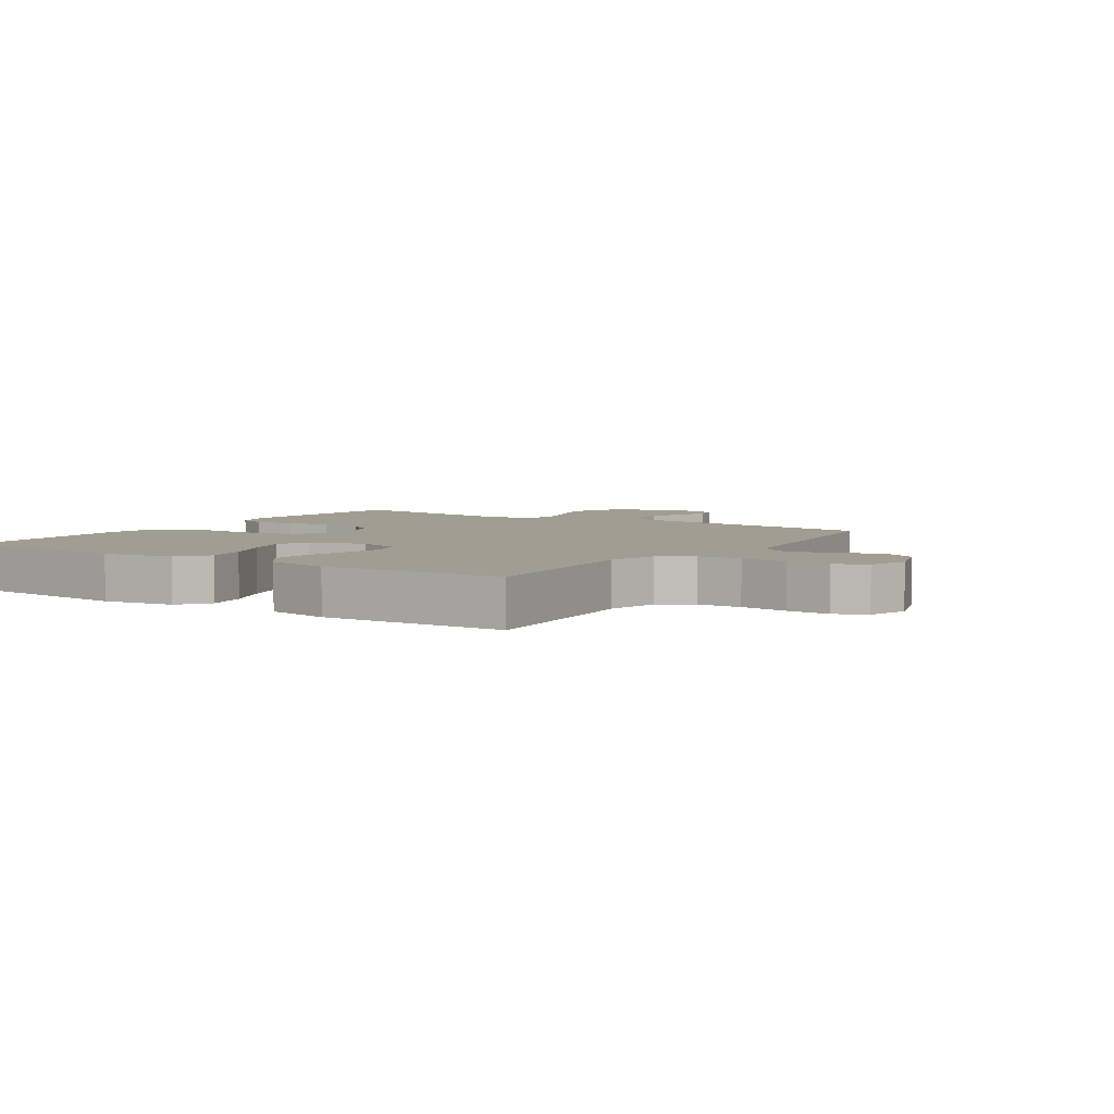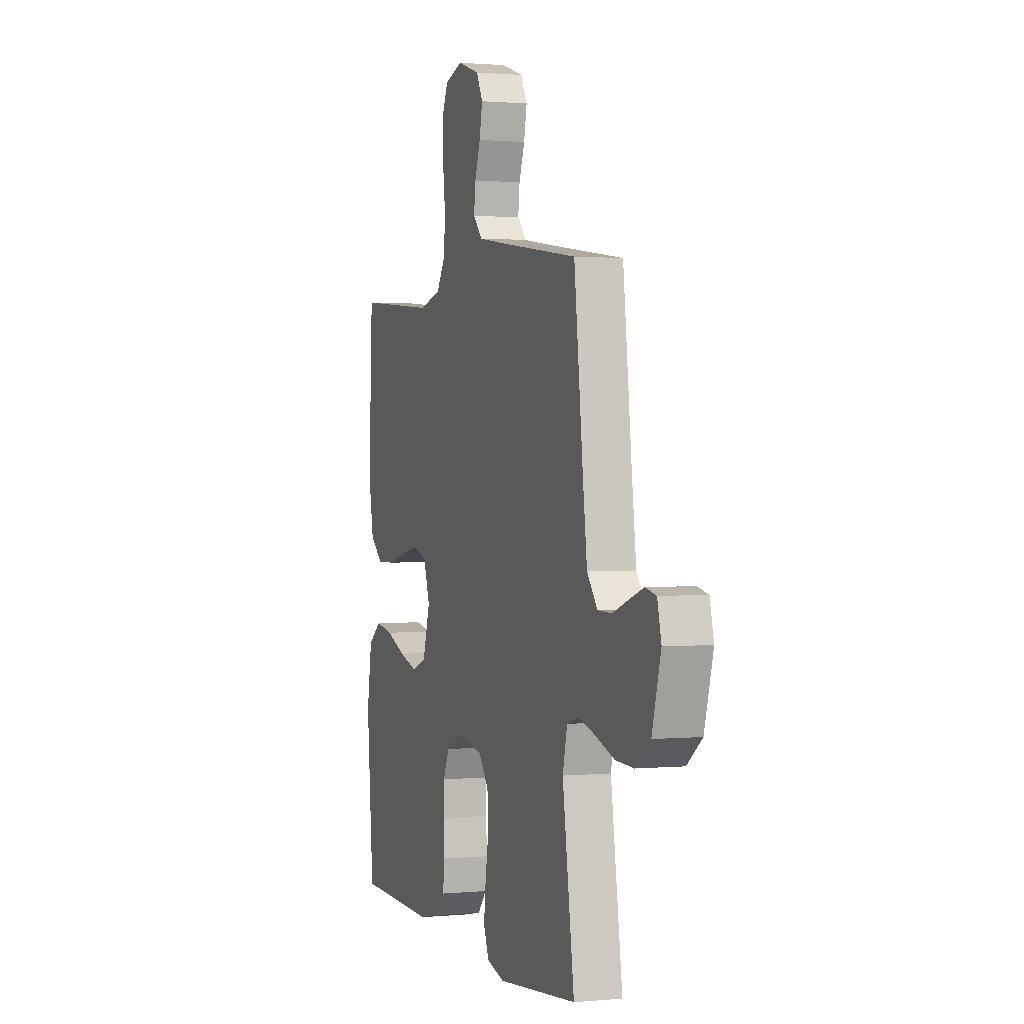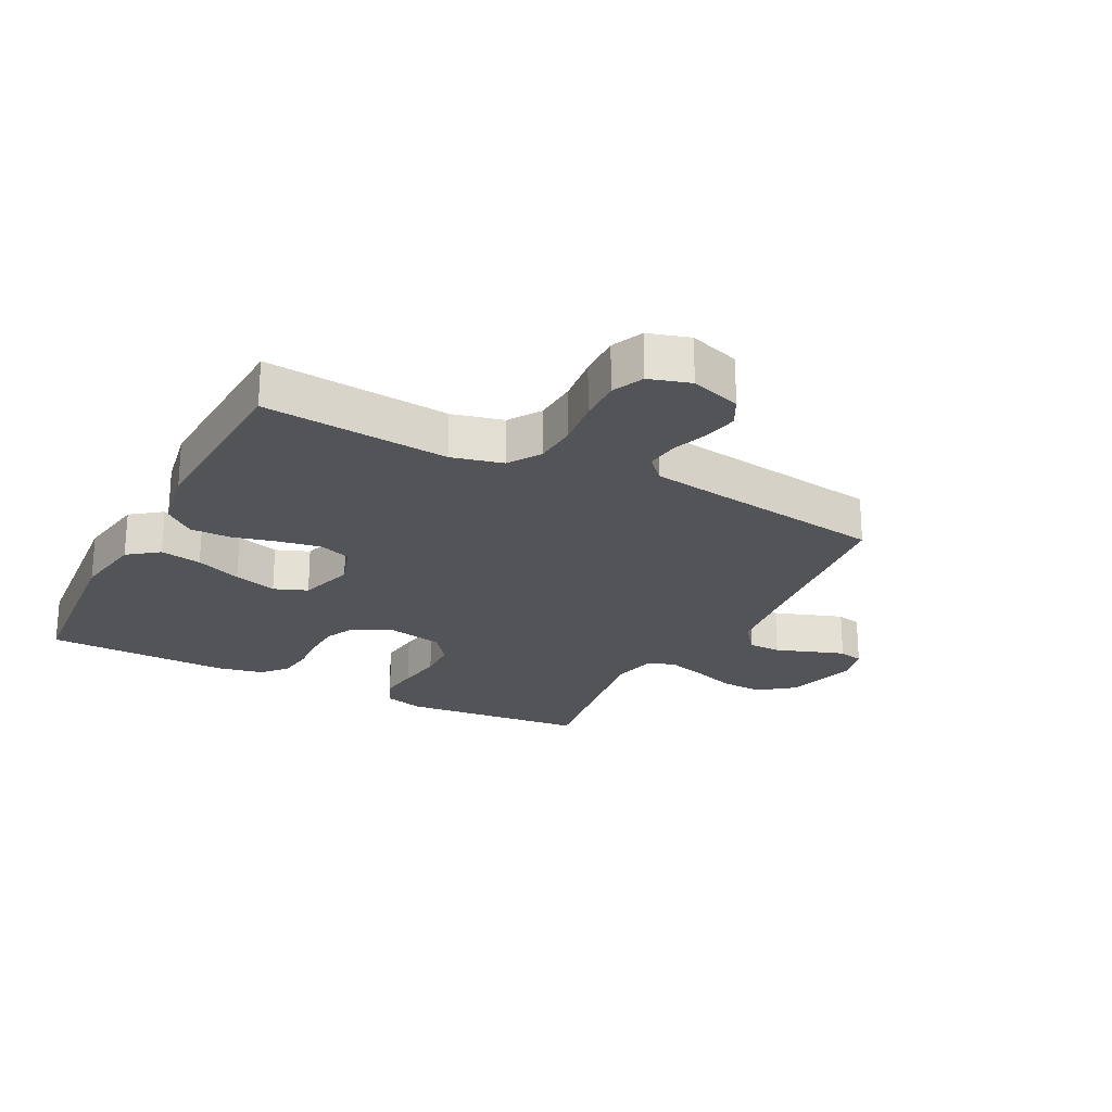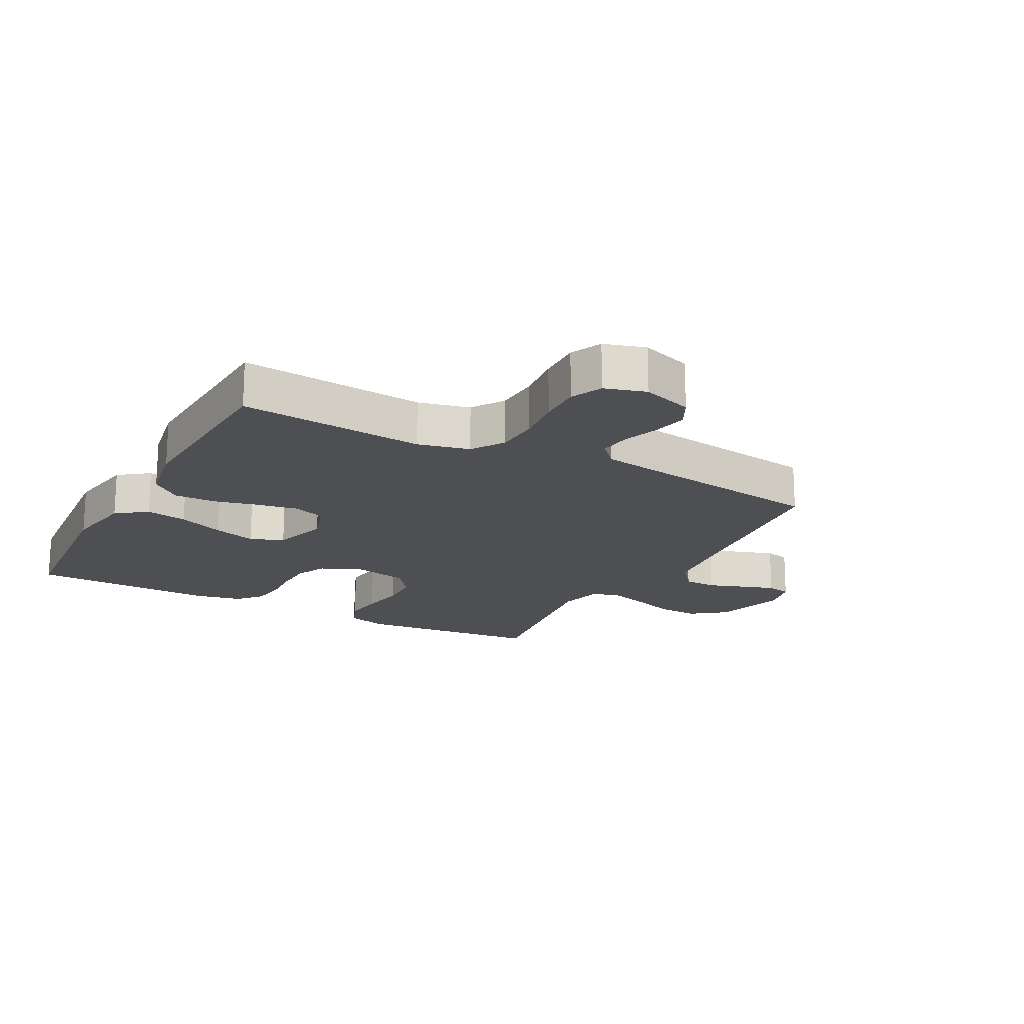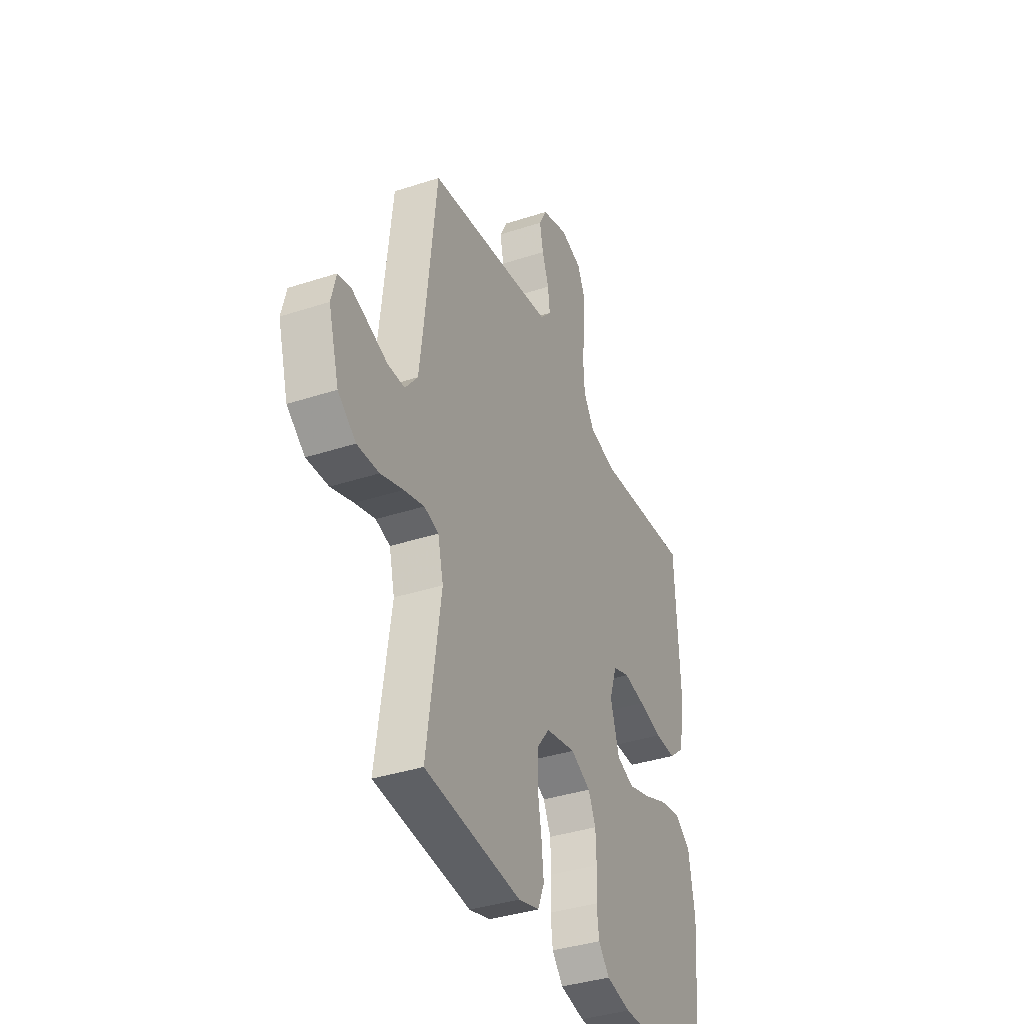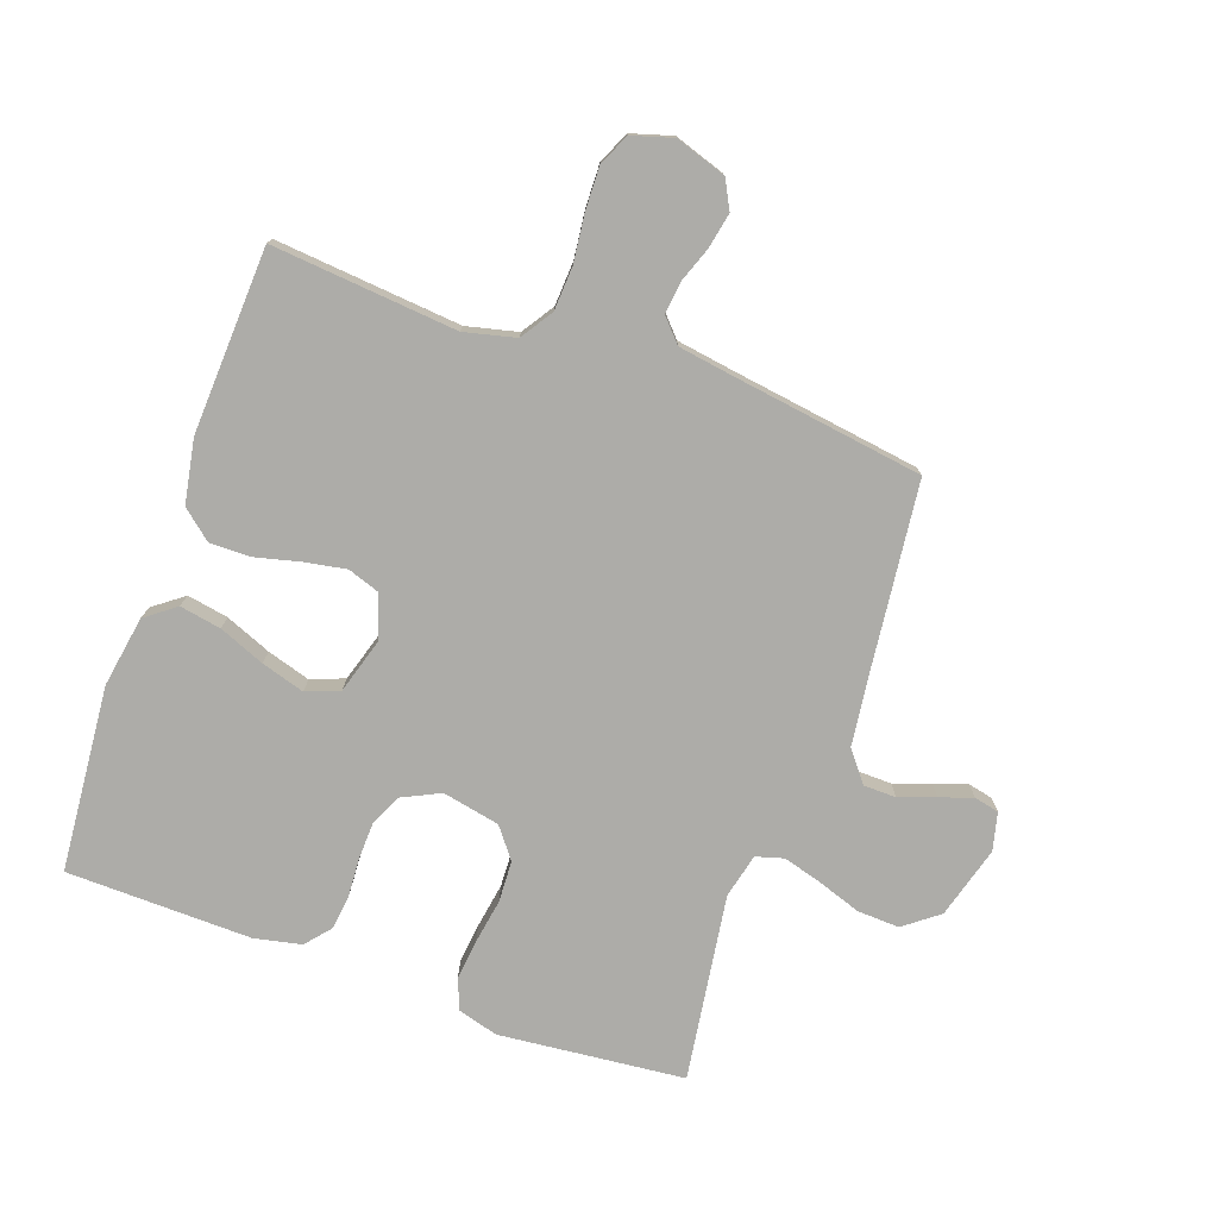
<metadata>
{"format":"obj","ext":"obj","renderer":"f3d","projection":"perspective","resolution":1024,"background":"white","views":[{"elev":4.8,"azim":-56.3,"up":"+Y"},{"elev":1.1,"azim":71.1,"up":"+Z"},{"elev":-23.3,"azim":-27.3,"up":"+Y"},{"elev":-18.2,"azim":-28.3,"up":"+Y"},{"elev":-37.4,"azim":112.8,"up":"+Z"},{"elev":-76.7,"azim":-19.6,"up":"+Y"}]}
</metadata>
<code>
v 0.5 0.07 0.5
v 0.534 0.07 0.2
v 0.549 0.07 0.081
v 0.588 0.07 0.032
v 0.641 0.07 0.031
v 0.7 0.07 0.052
v 0.753 0.07 0.07
v 0.793 0.07 0.061
v 0.808 0.07 0
v 0.775 0.07 -0.117
v 0.719 0.07 -0.16
v 0.651 0.07 -0.157
v 0.581 0.07 -0.133
v 0.518 0.07 -0.115
v 0.473 0.07 -0.128
v 0.456 0.07 -0.2
v 0.5 0.07 -0.5
v 0.2 0.07 -0.53
v 0.135 0.07 -0.512
v 0.115 0.07 -0.463
v 0.122 0.07 -0.397
v 0.134 0.07 -0.325
v 0.131 0.07 -0.258
v 0.093 0.07 -0.209
v 0 0.07 -0.19
v -0.062 0.07 -0.22
v -0.085 0.07 -0.27
v -0.087 0.07 -0.331
v -0.083 0.07 -0.394
v -0.09 0.07 -0.45
v -0.124 0.07 -0.49
v -0.2 0.07 -0.506
v -0.5 0.07 -0.5
v -0.526 0.07 -0.2
v -0.507 0.07 -0.085
v -0.458 0.07 -0.048
v -0.391 0.07 -0.06
v -0.317 0.07 -0.09
v -0.247 0.07 -0.111
v -0.193 0.07 -0.09
v -0.166 0.07 0
v -0.189 0.07 0.07
v -0.241 0.07 0.088
v -0.308 0.07 0.076
v -0.381 0.07 0.058
v -0.447 0.07 0.057
v -0.495 0.07 0.097
v -0.514 0.07 0.2
v -0.5 0.07 0.5
v -0.2 0.07 0.473
v -0.117 0.07 0.493
v -0.083 0.07 0.545
v -0.079 0.07 0.616
v -0.088 0.07 0.693
v -0.09 0.07 0.763
v -0.067 0.07 0.814
v 0 0.07 0.834
v 0.082 0.07 0.807
v 0.106 0.07 0.761
v 0.095 0.07 0.705
v 0.074 0.07 0.647
v 0.068 0.07 0.595
v 0.102 0.07 0.558
v 0.2 0.07 0.543
v 0.5 0 0.5
v 0.534 0 0.2
v 0.549 0 0.081
v 0.588 0 0.032
v 0.641 0 0.031
v 0.7 0 0.052
v 0.753 0 0.07
v 0.793 0 0.061
v 0.808 0 0
v 0.775 0 -0.117
v 0.719 0 -0.16
v 0.651 0 -0.157
v 0.581 0 -0.133
v 0.518 0 -0.115
v 0.473 0 -0.128
v 0.456 0 -0.2
v 0.5 0 -0.5
v 0.2 0 -0.53
v 0.135 0 -0.512
v 0.115 0 -0.463
v 0.122 0 -0.397
v 0.134 0 -0.325
v 0.131 0 -0.258
v 0.093 0 -0.209
v 0 0 -0.19
v -0.062 0 -0.22
v -0.085 0 -0.27
v -0.087 0 -0.331
v -0.083 0 -0.394
v -0.09 0 -0.45
v -0.124 0 -0.49
v -0.2 0 -0.506
v -0.5 0 -0.5
v -0.526 0 -0.2
v -0.507 0 -0.085
v -0.458 0 -0.048
v -0.391 0 -0.06
v -0.317 0 -0.09
v -0.247 0 -0.111
v -0.193 0 -0.09
v -0.166 0 0
v -0.189 0 0.07
v -0.241 0 0.088
v -0.308 0 0.076
v -0.381 0 0.058
v -0.447 0 0.057
v -0.495 0 0.097
v -0.514 0 0.2
v -0.5 0 0.5
v -0.2 0 0.473
v -0.117 0 0.493
v -0.083 0 0.545
v -0.079 0 0.616
v -0.088 0 0.693
v -0.09 0 0.763
v -0.067 0 0.814
v 0 0 0.834
v 0.082 0 0.807
v 0.106 0 0.761
v 0.095 0 0.705
v 0.074 0 0.647
v 0.068 0 0.595
v 0.102 0 0.558
v 0.2 0 0.543
f 58 59 60 61
f 58 61 62
f 57 58 62
f 56 57 62
f 53 54 55 56
f 52 53 56 62
f 51 52 62 63
f 47 48 49 50
f 47 50 51
f 44 45 46 47
f 43 44 47 51
f 42 43 51 63
f 35 36 37 38
f 35 38 39
f 34 35 39
f 33 34 39
f 32 33 39 40
f 28 29 30 31
f 27 28 31 32
f 26 27 32 40
f 19 20 21 22
f 17 18 19 22
f 16 17 22 23
f 15 16 23 24
f 10 11 12 13
f 10 13 14
f 9 10 14
f 5 6 7 8
f 5 8 9 14
f 64 1 2
f 64 2 3
f 41 42 63 64
f 41 64 3
f 25 26 40 41
f 25 41 3 4
f 14 15 24 25
f 4 5 14 25
f 125 124 123 122
f 126 125 122
f 126 122 121
f 126 121 120
f 120 119 118 117
f 126 120 117 116
f 127 126 116 115
f 114 113 112 111
f 115 114 111
f 111 110 109 108
f 115 111 108 107
f 127 115 107 106
f 102 101 100 99
f 103 102 99
f 103 99 98
f 103 98 97
f 104 103 97 96
f 95 94 93 92
f 96 95 92 91
f 104 96 91 90
f 86 85 84 83
f 86 83 82 81
f 87 86 81 80
f 88 87 80 79
f 77 76 75 74
f 78 77 74
f 78 74 73
f 72 71 70 69
f 78 73 72 69
f 66 65 128
f 67 66 128
f 128 127 106 105
f 67 128 105
f 105 104 90 89
f 68 67 105 89
f 89 88 79 78
f 89 78 69 68
f 1 65 66 2
f 2 66 67 3
f 3 67 68 4
f 4 68 69 5
f 5 69 70 6
f 6 70 71 7
f 7 71 72 8
f 8 72 73 9
f 9 73 74 10
f 10 74 75 11
f 11 75 76 12
f 12 76 77 13
f 13 77 78 14
f 14 78 79 15
f 15 79 80 16
f 16 80 81 17
f 17 81 82 18
f 18 82 83 19
f 19 83 84 20
f 20 84 85 21
f 21 85 86 22
f 22 86 87 23
f 23 87 88 24
f 24 88 89 25
f 25 89 90 26
f 26 90 91 27
f 27 91 92 28
f 28 92 93 29
f 29 93 94 30
f 30 94 95 31
f 31 95 96 32
f 32 96 97 33
f 33 97 98 34
f 34 98 99 35
f 35 99 100 36
f 36 100 101 37
f 37 101 102 38
f 38 102 103 39
f 39 103 104 40
f 40 104 105 41
f 41 105 106 42
f 42 106 107 43
f 43 107 108 44
f 44 108 109 45
f 45 109 110 46
f 46 110 111 47
f 47 111 112 48
f 48 112 113 49
f 49 113 114 50
f 50 114 115 51
f 51 115 116 52
f 52 116 117 53
f 53 117 118 54
f 54 118 119 55
f 55 119 120 56
f 56 120 121 57
f 57 121 122 58
f 58 122 123 59
f 59 123 124 60
f 60 124 125 61
f 61 125 126 62
f 62 126 127 63
f 63 127 128 64
f 64 128 65 1

</code>
